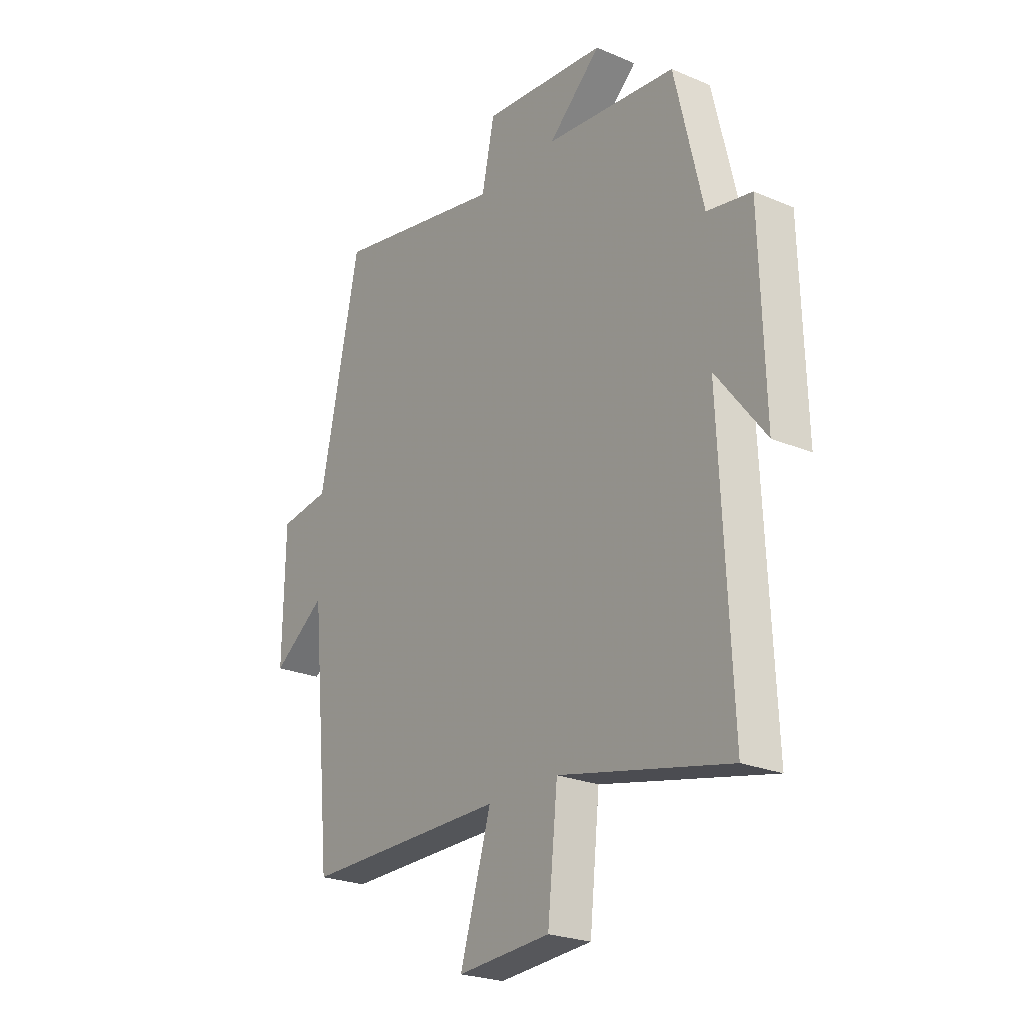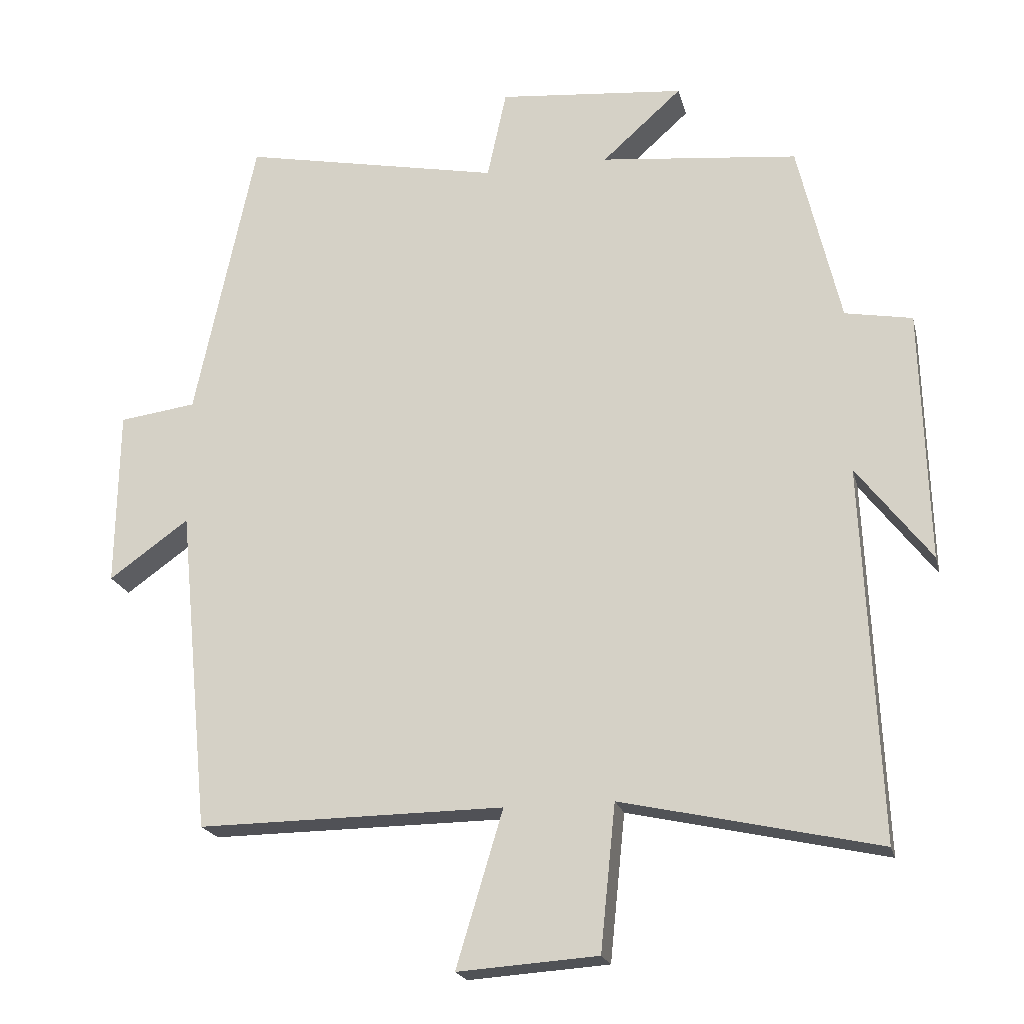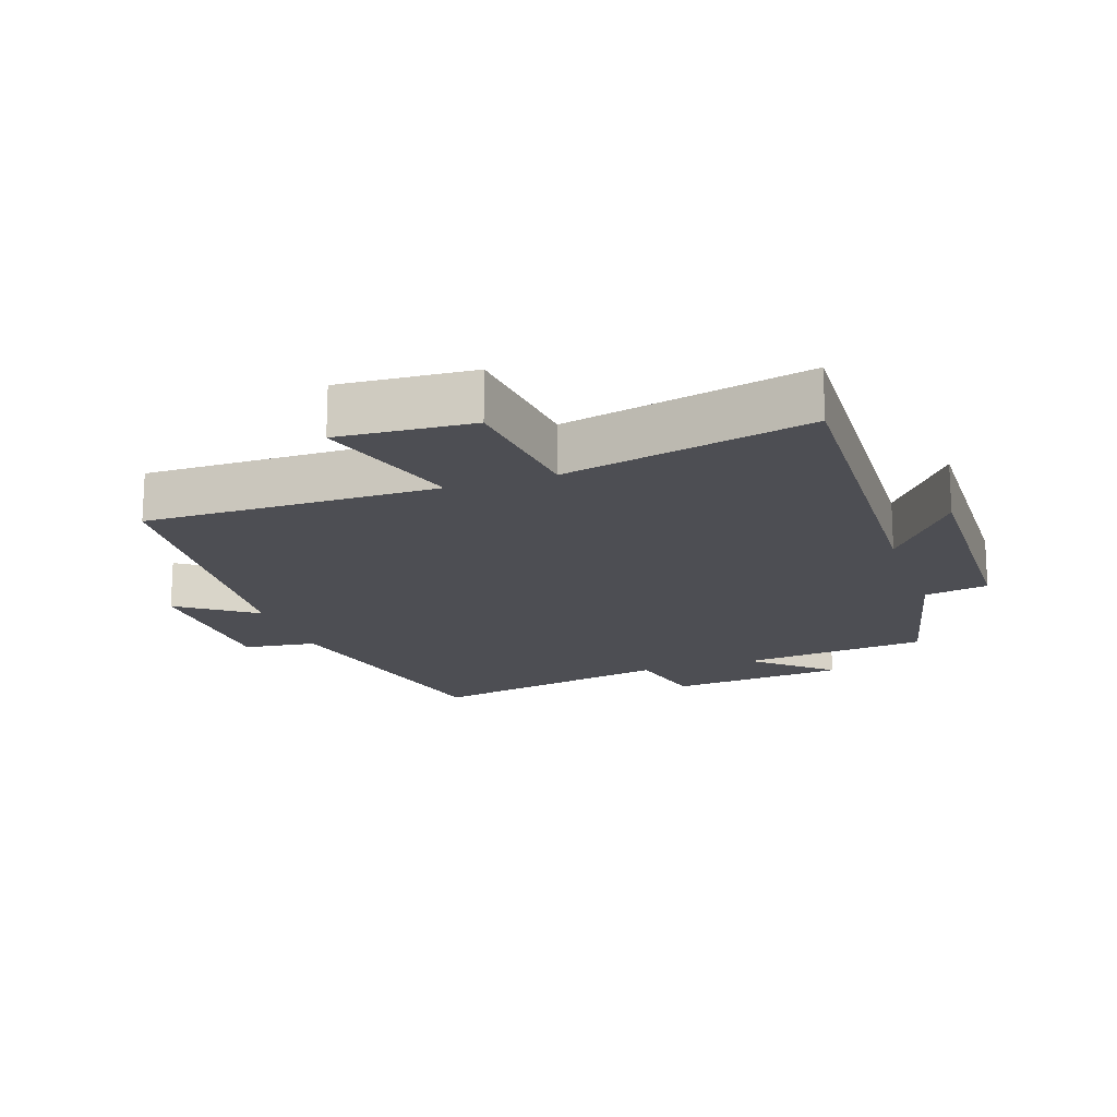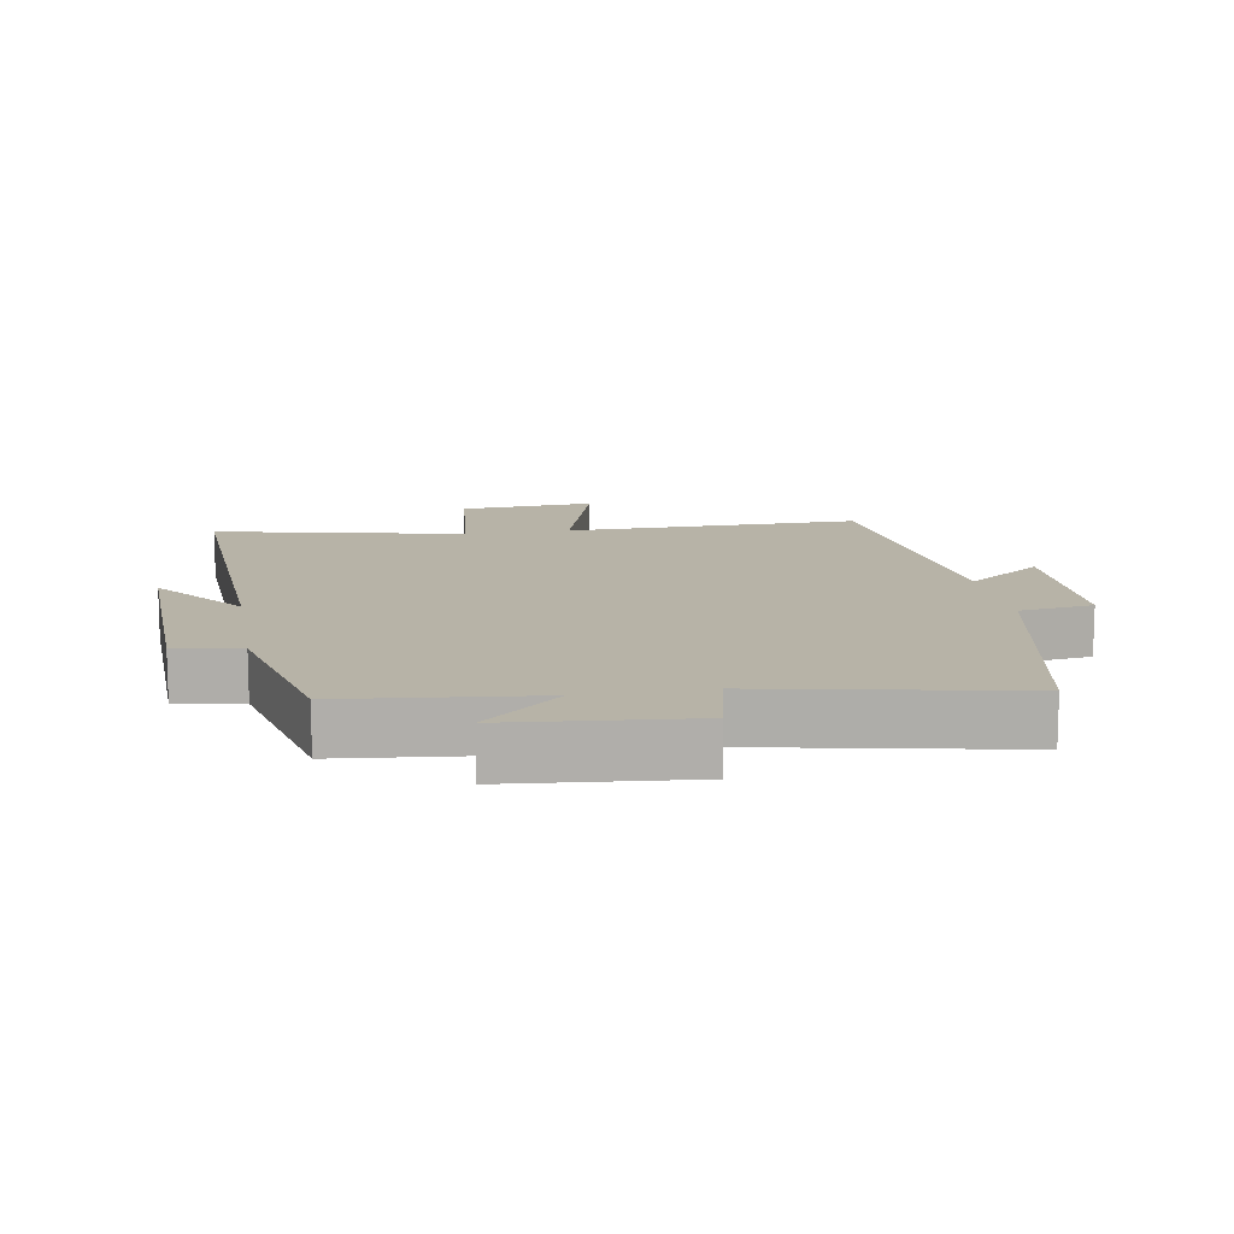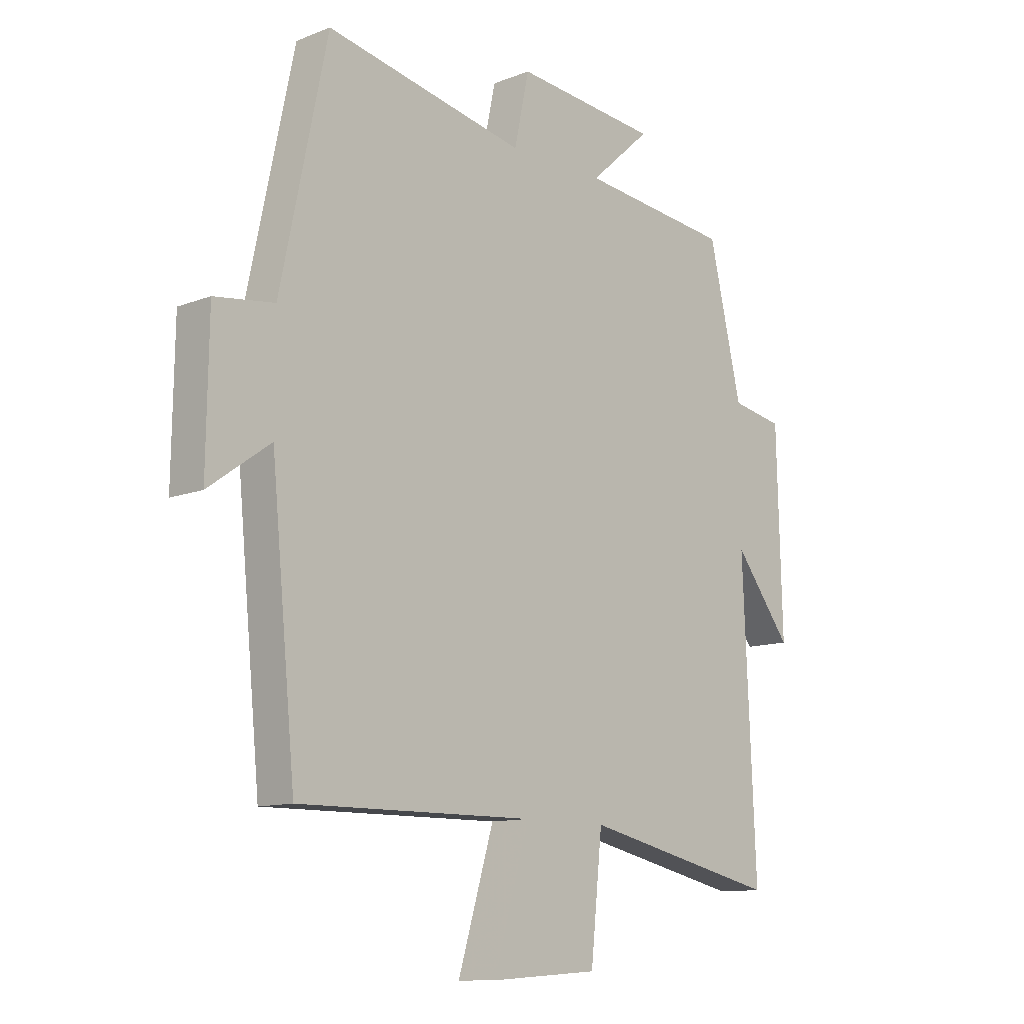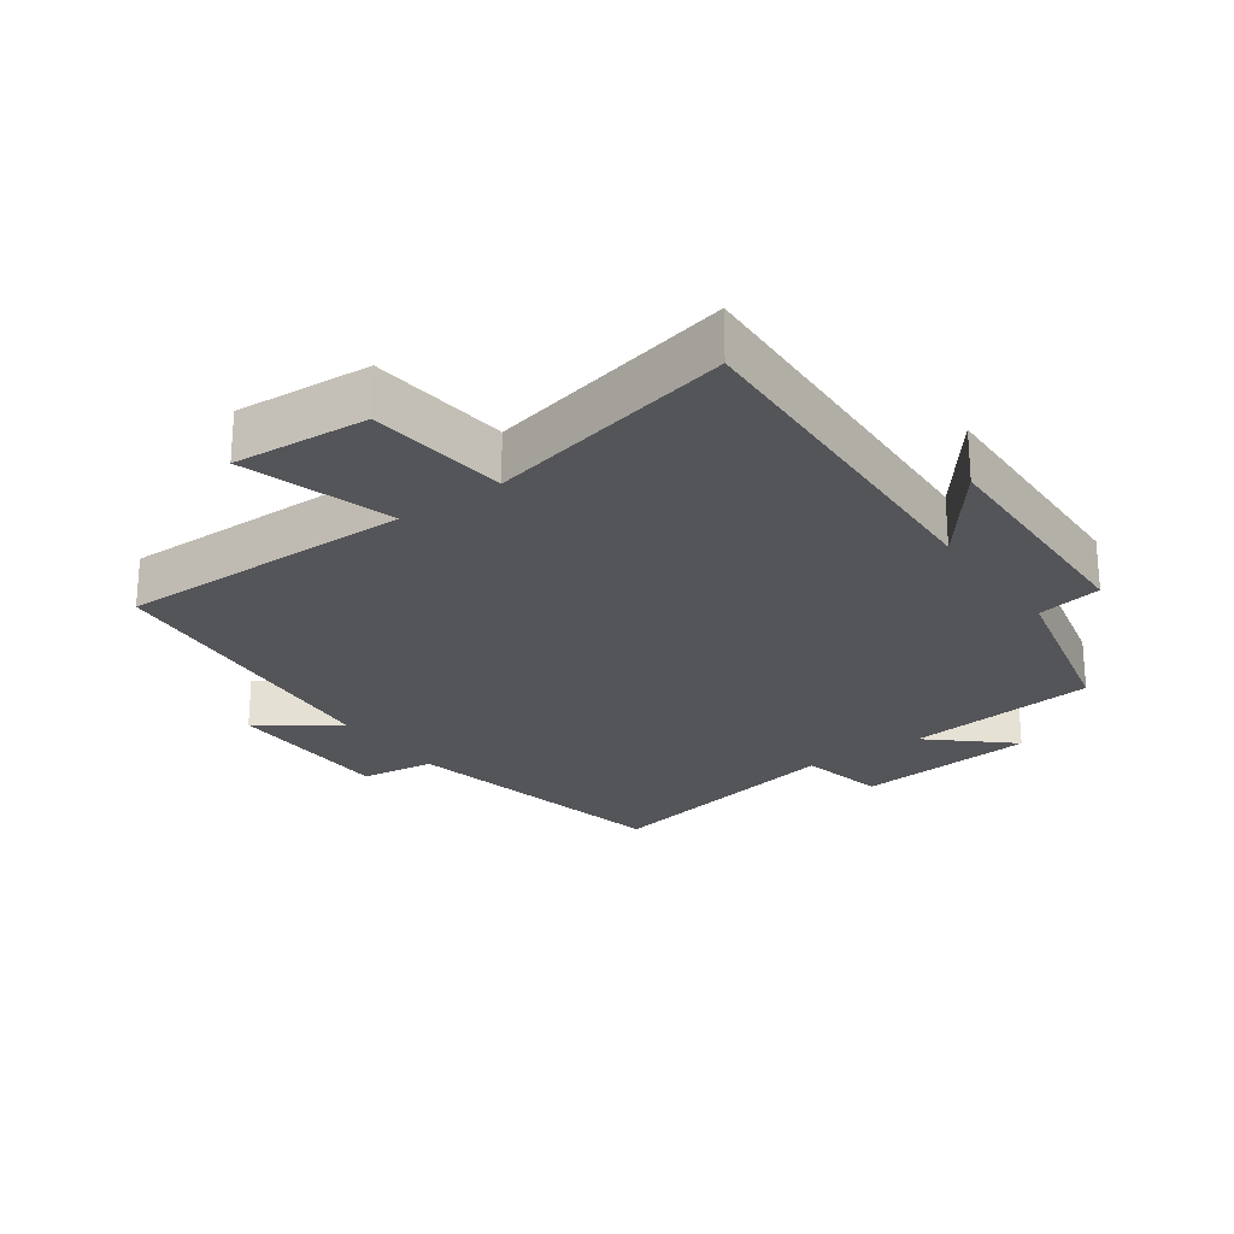
<metadata>
{"format":"obj","ext":"obj","renderer":"f3d","projection":"perspective","resolution":1024,"background":"white","views":[{"elev":-24.1,"azim":-125.2,"up":"+Z"},{"elev":-20.4,"azim":-166.7,"up":"+Z"},{"elev":-17.3,"azim":-161.0,"up":"+Y"},{"elev":12.6,"azim":-9.8,"up":"+Y"},{"elev":-11.5,"azim":133.2,"up":"+Z"},{"elev":-24.6,"azim":-144.4,"up":"+Y"}]}
</metadata>
<code>
v -0.524 0.07 -0.583
v -0.5 0.07 -0.04
v -0.608 0.07 -0.18
v -0.598 0.07 0.186
v -0.5 0.07 0.204
v -0.438 0.07 0.469
v -0.15 0.07 0.5
v -0.266 0.07 0.604
v 0.006 0.07 0.63
v 0.034 0.07 0.5
v 0.412 0.07 0.576
v 0.5 0.07 0.158
v 0.612 0.07 0.143
v 0.616 0.07 -0.115
v 0.5 0.07 -0.032
v 0.454 0.07 -0.504
v 0.008 0.07 -0.5
v 0.076 0.07 -0.726
v -0.128 0.07 -0.712
v -0.15 0.07 -0.5
v -0.524 0 -0.583
v -0.5 0 -0.04
v -0.608 0 -0.18
v -0.598 0 0.186
v -0.5 0 0.204
v -0.438 0 0.469
v -0.15 0 0.5
v -0.266 0 0.604
v 0.006 0 0.63
v 0.034 0 0.5
v 0.412 0 0.576
v 0.5 0 0.158
v 0.612 0 0.143
v 0.616 0 -0.115
v 0.5 0 -0.032
v 0.454 0 -0.504
v 0.008 0 -0.5
v 0.076 0 -0.726
v -0.128 0 -0.712
v -0.15 0 -0.5
f 17 18 19 20
f 15 16 17
f 15 17 20
f 12 13 14 15
f 20 1 2
f 15 20 2
f 12 15 2
f 11 12 2
f 10 11 2
f 7 8 9 10
f 7 10 2
f 6 7 2
f 5 6 2
f 2 3 4 5
f 40 39 38 37
f 37 36 35
f 40 37 35
f 35 34 33 32
f 22 21 40
f 22 40 35
f 22 35 32
f 22 32 31
f 22 31 30
f 30 29 28 27
f 22 30 27
f 22 27 26
f 22 26 25
f 25 24 23 22
f 1 21 22 2
f 2 22 23 3
f 3 23 24 4
f 4 24 25 5
f 5 25 26 6
f 6 26 27 7
f 7 27 28 8
f 8 28 29 9
f 9 29 30 10
f 10 30 31 11
f 11 31 32 12
f 12 32 33 13
f 13 33 34 14
f 14 34 35 15
f 15 35 36 16
f 16 36 37 17
f 17 37 38 18
f 18 38 39 19
f 19 39 40 20
f 20 40 21 1

</code>
